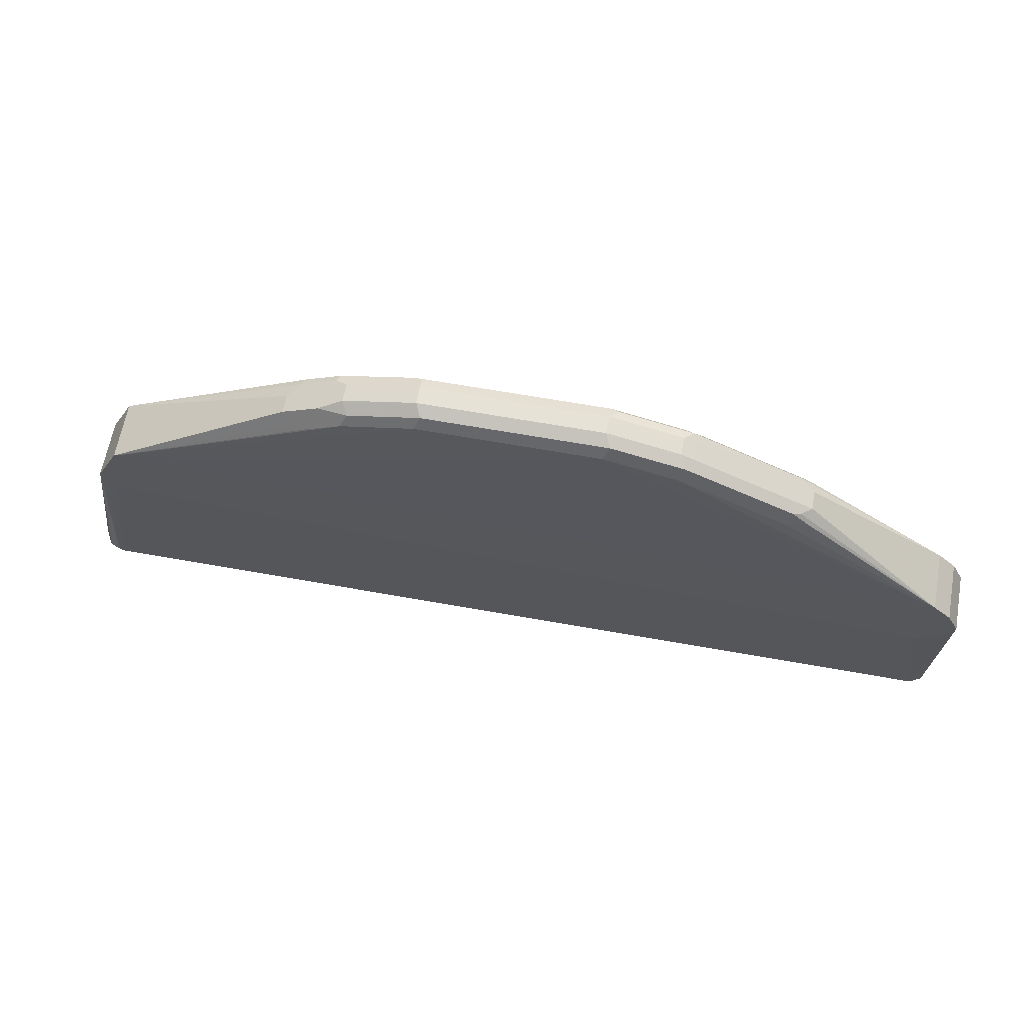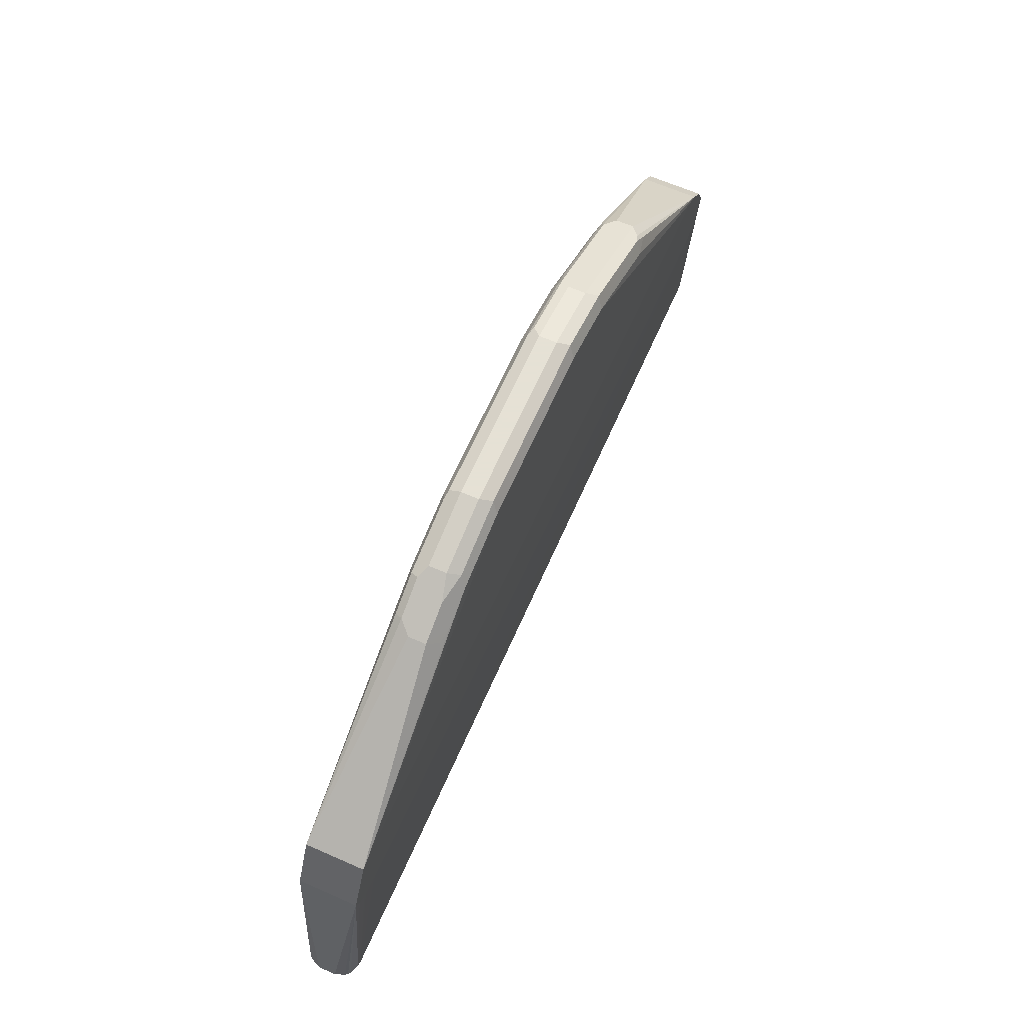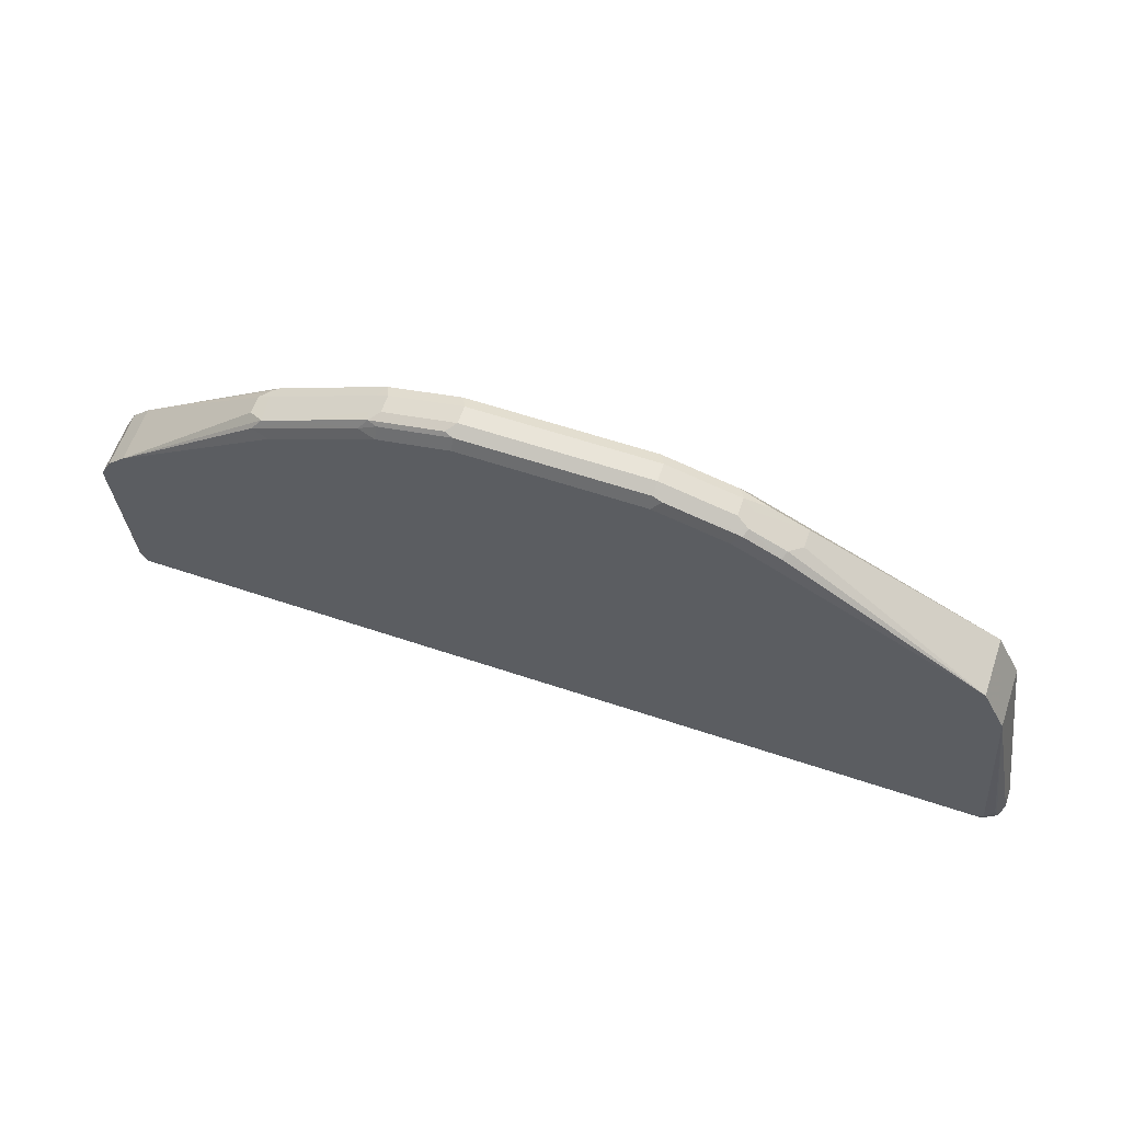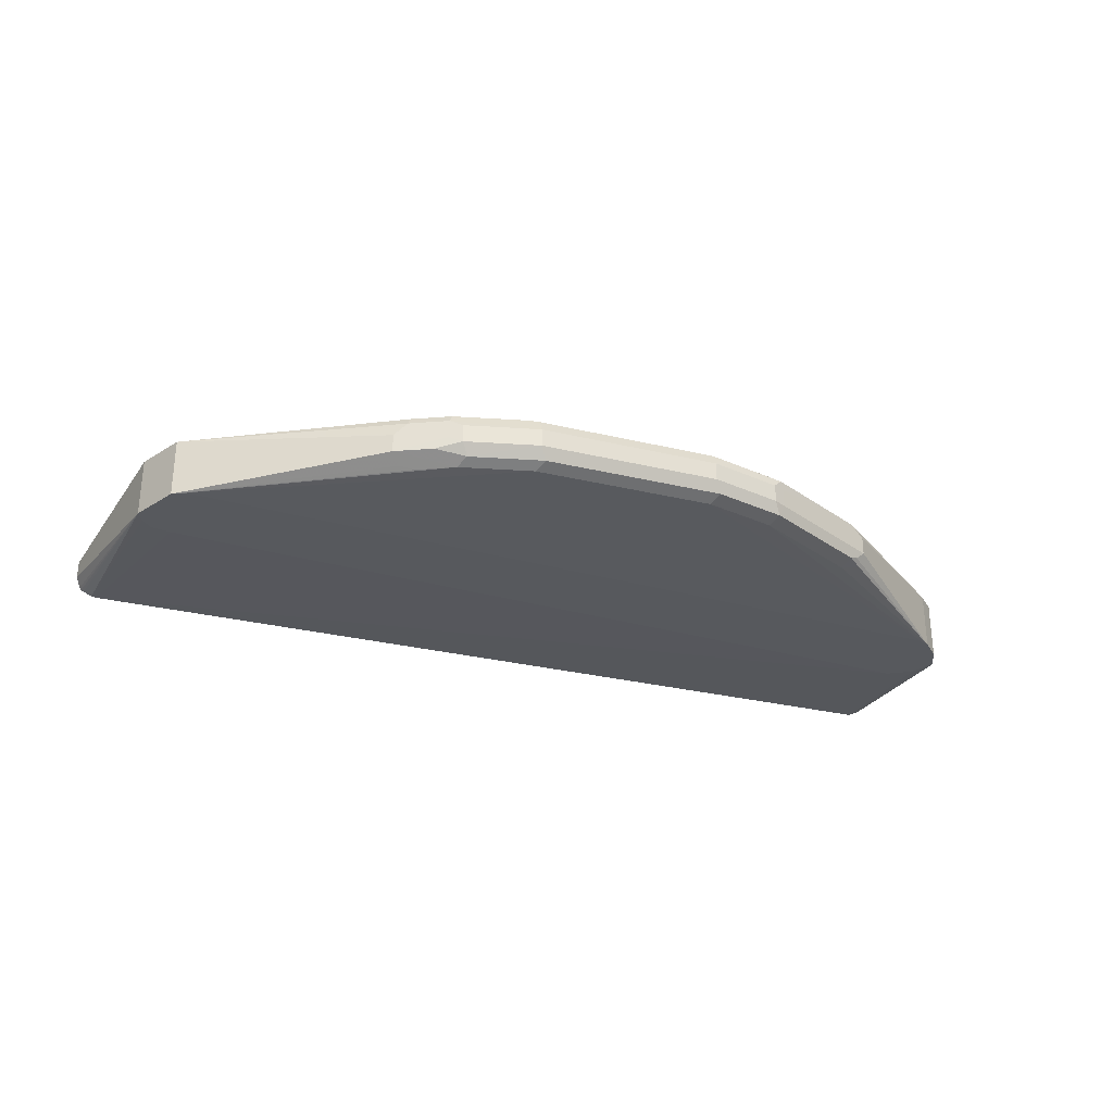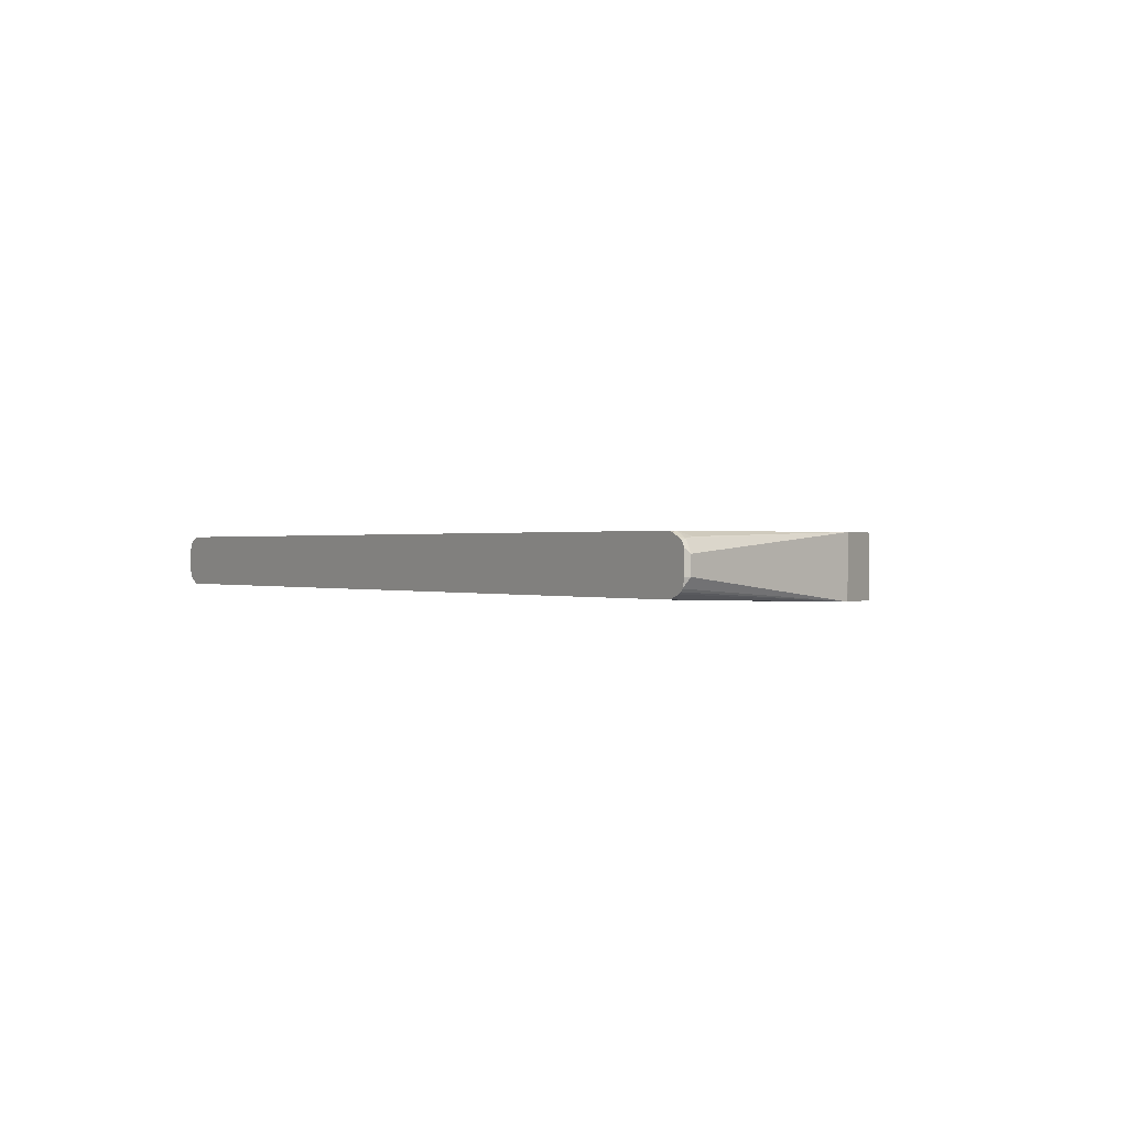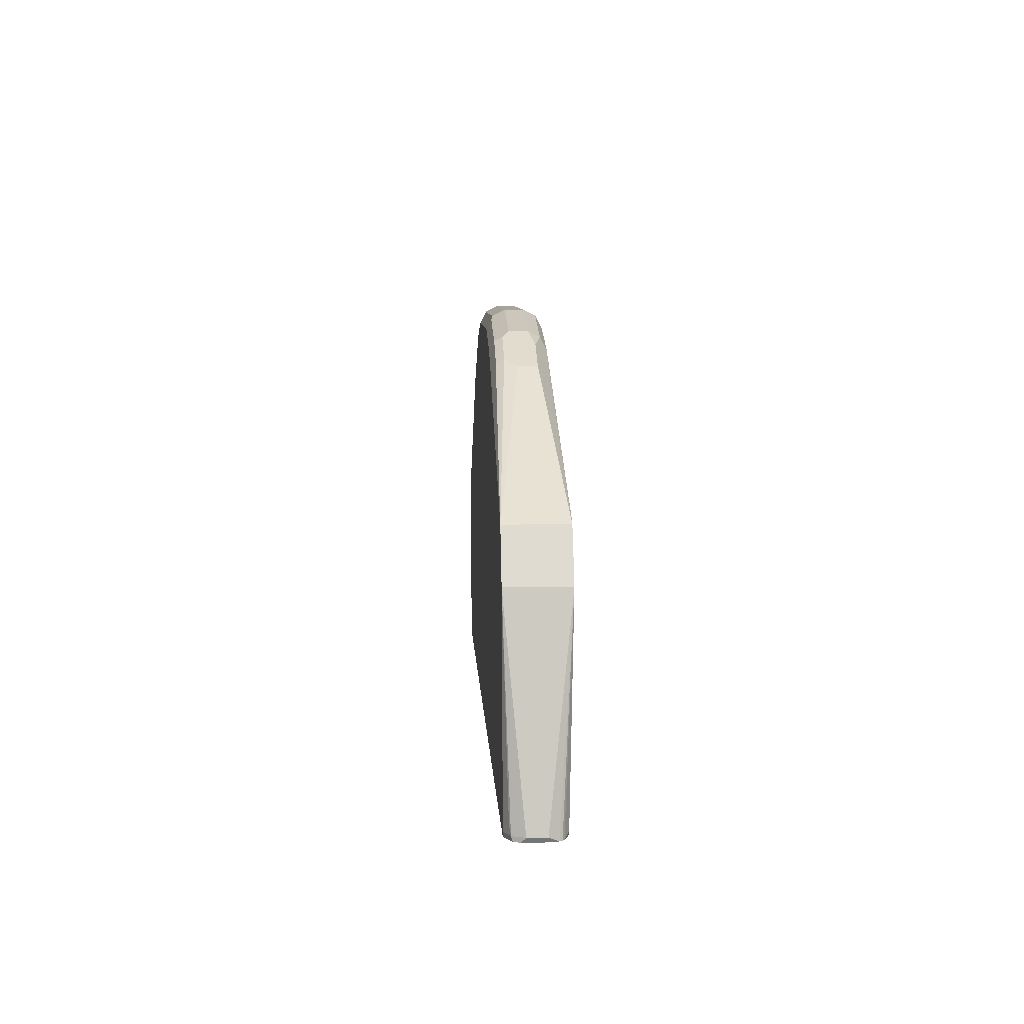
<metadata>
{"format":"obj","ext":"obj","renderer":"f3d","projection":"perspective","resolution":1024,"background":"white","views":[{"elev":63.5,"azim":10.3,"up":"+Z"},{"elev":64.9,"azim":-66.2,"up":"+Z"},{"elev":60.7,"azim":-161.1,"up":"+Z"},{"elev":-29.0,"azim":-19.8,"up":"+Y"},{"elev":0.4,"azim":-124.7,"up":"+Y"},{"elev":7.2,"azim":-92.8,"up":"+Z"}]}
</metadata>
<code>
v 0.4313 -0.5003 0.09914
v 0.4313 -0.5175 0.09914
v 0.4291 -0.4959 0.09914
v 0.4313 -0.483 0.2588
v 0.4313 -0.5395 0.2588
v 0.427 -0.5261 0.09914
v 0.4255 -0.4888 0.09914
v 0.4184 -0.4852 0.09914
v 0.414 -0.483 0.09914
v 0.4198 -0.483 0.2358
v 0.4198 -0.483 0.2818
v 0.4198 -0.5395 0.2358
v 0.414 -0.5348 0.09914
v 0.4255 -0.529 0.09914
v 0.4198 -0.5395 0.2818
v 0.3105 -0.483 0.09914
v 0.4025 -0.483 0.299
v 0.3968 -0.5395 0.2215
v -0.4441 -0.5348 0.09914
v 0.4025 -0.5395 0.299
v -0.345 -0.483 0.09914
v 0.391 -0.483 0.3047
v 0.138 -0.483 0.4658
v 0.207 -0.483 0.4313
v 0.2414 -0.483 0.414
v 0.2587 -0.4874 0.4162
v 0.2501 -0.4917 0.4269
v 0.2644 -0.5003 0.4198
v -0.3968 -0.5395 0.2683
v -0.414 -0.5395 0.2714
v -0.4171 -0.5395 0.2729
v -0.4485 -0.5348 0.1035
v -0.4485 -0.5338 0.09914
v 0.391 -0.5395 0.3047
v 0.2644 -0.5175 0.4198
v 0.2544 -0.5262 0.4226
v 0.2608 -0.5305 0.414
v 0.2414 -0.5348 0.414
v 0.207 -0.5348 0.4313
v 0.138 -0.5348 0.4658
v -0.4441 -0.483 0.09914
v -0.4485 -0.483 0.1035
v -0.4313 -0.483 0.2933
v 0.01717 -0.483 0.3967
v 0.06898 -0.483 0.483
v 0.138 -0.4888 0.4773
v 0.1552 -0.4874 0.4679
v 0.2156 -0.4917 0.4442
v 0.2529 -0.5175 0.4255
v -0.4255 -0.5395 0.2818
v -0.4313 -0.5395 0.2933
v -0.4572 -0.5304 0.09914
v 0.06898 -0.5348 0.483
v -0.3795 -0.5395 0.345
v 0.2472 -0.529 0.4255
v 0.1437 -0.529 0.4773
v -0.449 -0.4841 0.09914
v -0.4576 -0.4884 0.09914
v -0.46 -0.4888 0.1035
v -0.4571 -0.4874 0.1121
v -0.4658 -0.5003 0.1035
v -0.4312 -0.483 0.2935
v -0.03446 -0.483 0.3967
v 0.06898 -0.4888 0.4945
v -0.1035 -0.483 0.483
v -0.1121 -0.4874 0.4916
v 0.1466 -0.4917 0.4787
v 0.07758 -0.4917 0.496
v 0.1495 -0.5003 0.4773
v 0.1495 -0.5175 0.4773
v 0.1955 -0.5175 0.4543
v -0.4658 -0.5175 0.1035
v -0.4614 -0.5263 0.09914
v -0.4597 -0.5288 0.09914
v -0.4083 -0.5395 0.3393
v 0.07469 -0.529 0.4945
v -0.1035 -0.5348 0.483
v -0.3968 -0.5395 0.345
v 0.138 -0.5175 0.483
v 0.06898 -0.5175 0.5003
v -0.4607 -0.4902 0.09914
v -0.4636 -0.4959 0.09914
v -0.4083 -0.483 0.3393
v -0.3968 -0.483 0.345
v -0.1035 -0.4888 0.4945
v -0.1725 -0.483 0.4658
v -0.1811 -0.4874 0.4744
v -0.1725 -0.4888 0.4773
v -0.1035 -0.5003 0.5003
v 0.138 -0.5003 0.483
v 0.06898 -0.5003 0.5003
v -0.4636 -0.5175 0.09914
v -0.4015 -0.5395 0.3426
v -0.1725 -0.5348 0.4658
v -0.207 -0.5348 0.4485
v -0.2213 -0.5319 0.4456
v -0.23 -0.5233 0.4543
v -0.09769 -0.529 0.4945
v -0.1035 -0.5175 0.5003
v -0.3969 -0.483 0.3449
v -0.23 -0.506 0.4543
v -0.2185 -0.4945 0.46
v -0.2156 -0.4874 0.4571
v -0.207 -0.483 0.4485
v -0.184 -0.4945 0.4773
v -0.1725 -0.5003 0.483
v -0.1667 -0.529 0.4773
v -0.1955 -0.5233 0.4715
v -0.184 -0.5118 0.4773
v -0.1725 -0.5175 0.483
f 55 71 70
f 56 70 79
f 55 70 56
f 53 78 54
f 66 88 89
f 53 98 77
f 53 76 98
f 51 75 62
f 56 79 80
f 53 77 78
f 58 81 59
f 65 86 66
f 59 82 61
f 61 82 92
f 61 92 72
f 62 75 83
f 63 84 65
f 64 66 85
f 64 85 68
f 65 84 86
f 51 74 52
f 66 86 87
f 66 87 88
f 59 81 82
f 51 73 74
f 45 66 64
f 49 71 55
f 40 55 56
f 41 57 42
f 42 57 58
f 42 58 59
f 40 76 53
f 42 59 60
f 42 60 43
f 43 60 59
f 43 59 61
f 43 61 72
f 43 72 51
f 43 51 62
f 44 63 65
f 44 65 45
f 45 65 66
f 46 67 47
f 46 64 68
f 46 68 67
f 47 67 48
f 48 67 69
f 48 69 70
f 48 70 71
f 48 71 49
f 51 72 73
f 66 89 85
f 101 105 102
f 67 91 90
f 86 104 103
f 86 103 87
f 87 103 105
f 87 105 88
f 88 105 89
f 89 105 106
f 89 106 110
f 89 110 99
f 94 107 108
f 94 108 97
f 94 97 95
f 95 97 96
f 97 108 110
f 97 110 109
f 97 109 105
f 97 105 101
f 98 99 107
f 99 110 107
f 102 105 103
f 105 109 110
f 105 110 106
f 107 110 108
f 40 56 76
f 84 100 86
f 83 86 100
f 83 104 86
f 83 103 104
f 67 90 69
f 68 85 89
f 68 89 91
f 69 90 79
f 69 79 70
f 72 92 73
f 75 93 94
f 75 94 95
f 75 95 96
f 75 96 97
f 75 97 101
f 67 68 91
f 75 101 83
f 76 99 98
f 77 98 107
f 77 107 94
f 77 94 78
f 78 94 93
f 79 90 91
f 79 91 80
f 80 91 89
f 80 89 99
f 83 101 102
f 83 102 103
f 76 80 99
f 39 55 40
f 56 80 76
f 37 55 38
f 4 16 21
f 4 21 43
f 4 43 62
f 4 62 83
f 4 83 100
f 4 100 84
f 4 84 63
f 4 63 44
f 4 44 22
f 4 22 17
f 4 17 11
f 4 11 15
f 4 15 5
f 5 12 13
f 5 13 14
f 5 14 6
f 5 15 20
f 5 20 34
f 5 34 54
f 5 54 78
f 5 78 93
f 5 93 75
f 5 75 51
f 4 10 16
f 4 9 10
f 4 8 9
f 4 7 8
f 1 2 6
f 1 6 14
f 1 14 13
f 1 13 19
f 1 19 33
f 1 33 52
f 1 52 74
f 1 74 73
f 1 73 92
f 1 92 82
f 1 82 81
f 5 51 50
f 1 81 58
f 1 57 41
f 1 41 21
f 1 21 16
f 1 16 9
f 1 9 8
f 1 7 3
f 1 3 4
f 1 4 5
f 1 5 2
f 2 5 6
f 3 7 4
f 1 58 57
f 5 50 31
f 1 8 7
f 5 30 29
f 21 42 43
f 22 44 45
f 22 45 23
f 23 45 64
f 23 64 46
f 23 46 47
f 23 47 26
f 23 26 24
f 24 26 25
f 26 48 27
f 26 47 48
f 27 48 49
f 27 49 35
f 31 50 32
f 32 50 51
f 32 51 52
f 32 52 33
f 34 40 53
f 34 53 54
f 35 49 55
f 35 55 36
f 36 55 37
f 5 31 30
f 21 41 42
f 20 40 34
f 27 35 28
f 20 38 39
f 5 29 18
f 20 39 40
f 5 18 12
f 9 16 10
f 11 17 20
f 11 20 15
f 12 18 13
f 17 22 23
f 17 23 24
f 17 24 25
f 17 25 26
f 17 26 27
f 13 18 19
f 17 27 28
f 20 37 38
f 38 55 39
f 20 35 36
f 19 32 33
f 19 31 32
f 20 36 37
f 19 30 31
f 19 29 30
f 18 29 19
f 17 35 20
f 17 28 35

</code>
